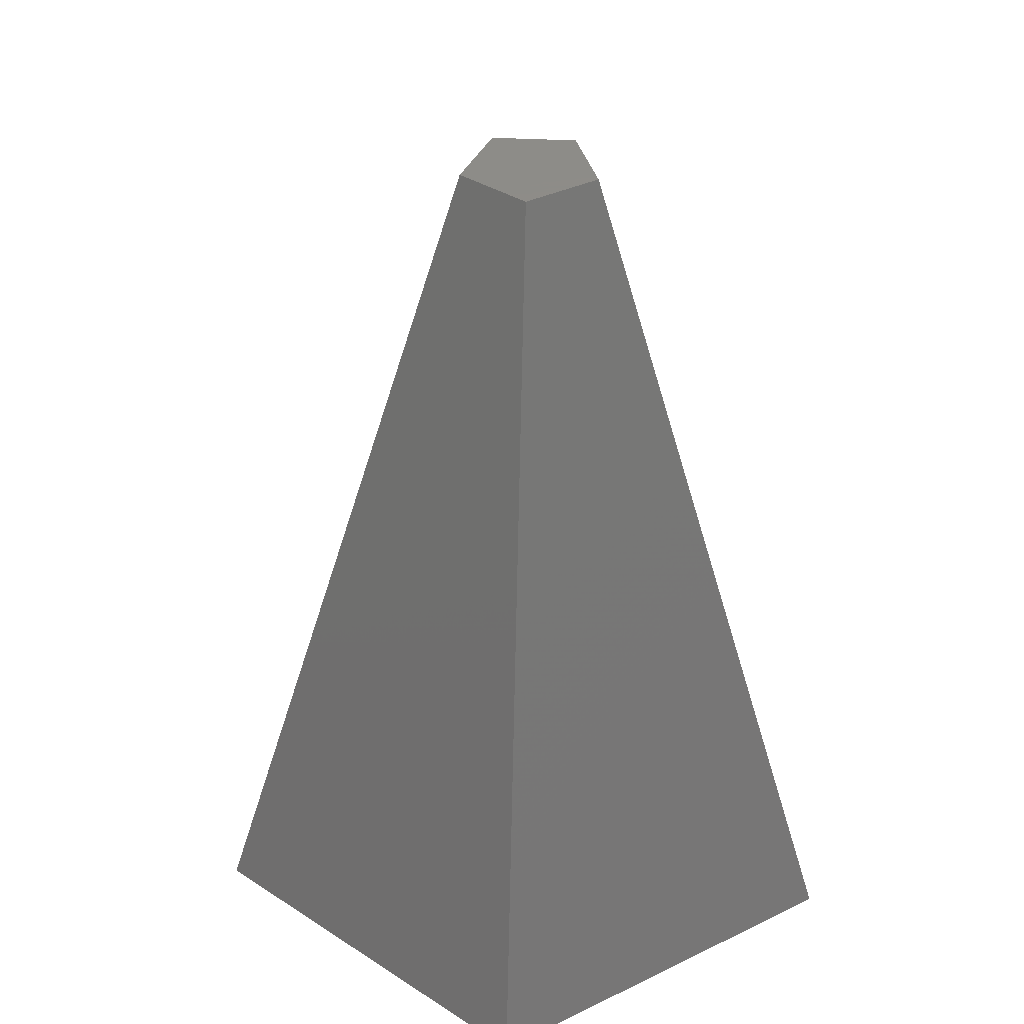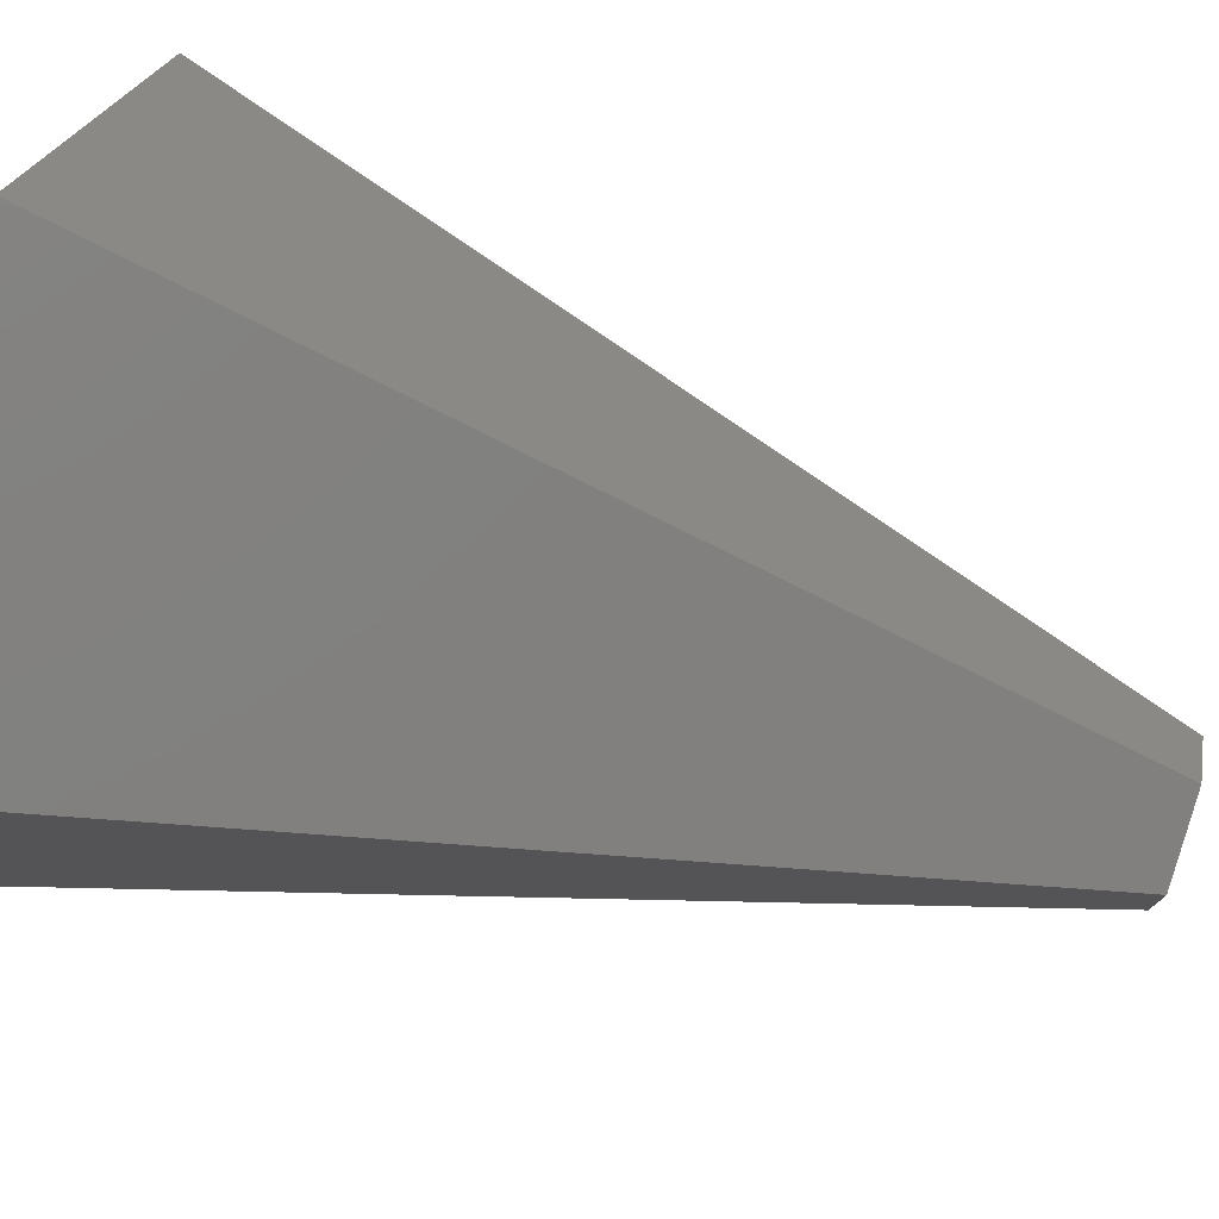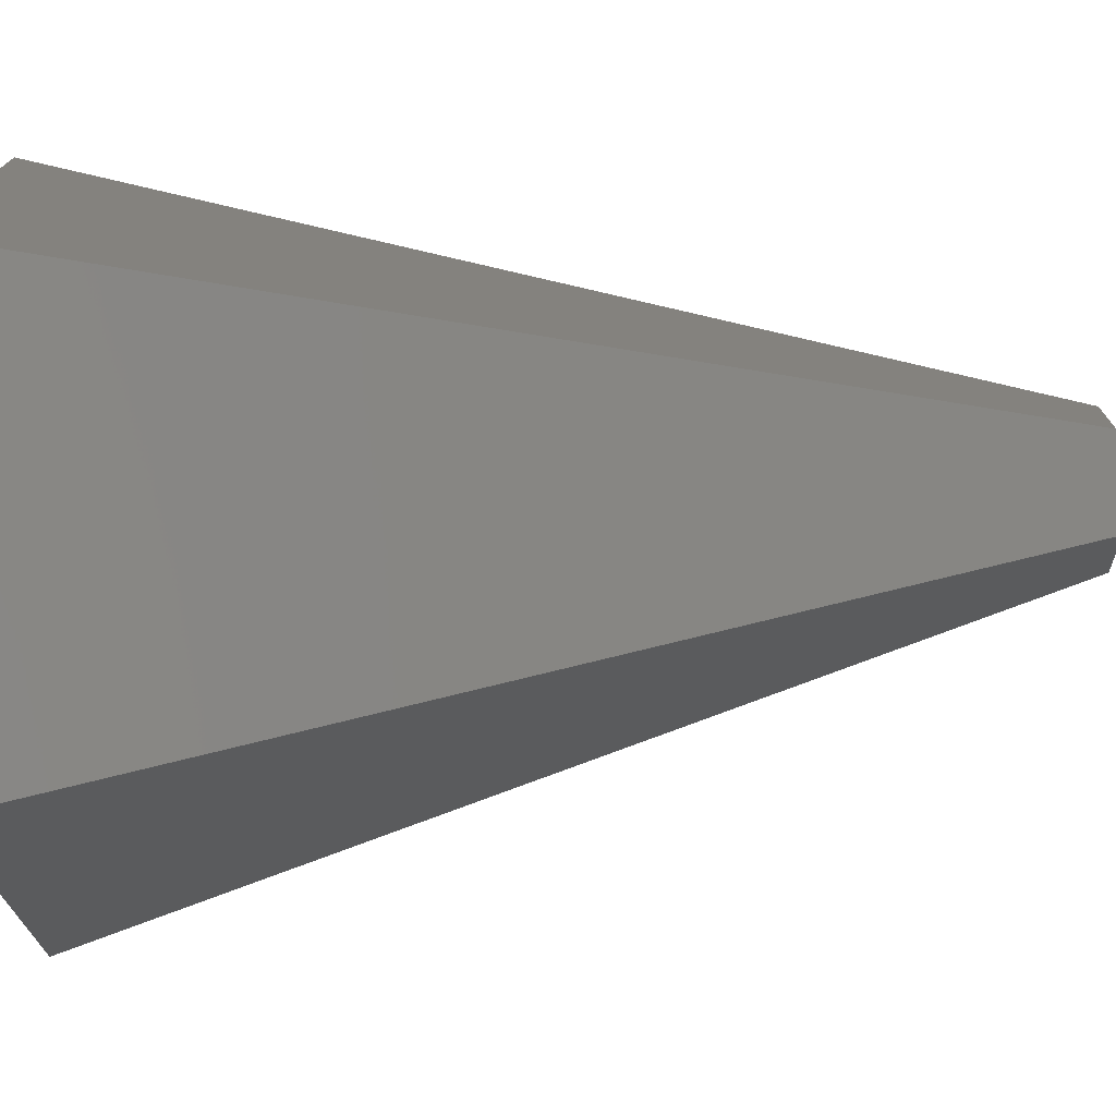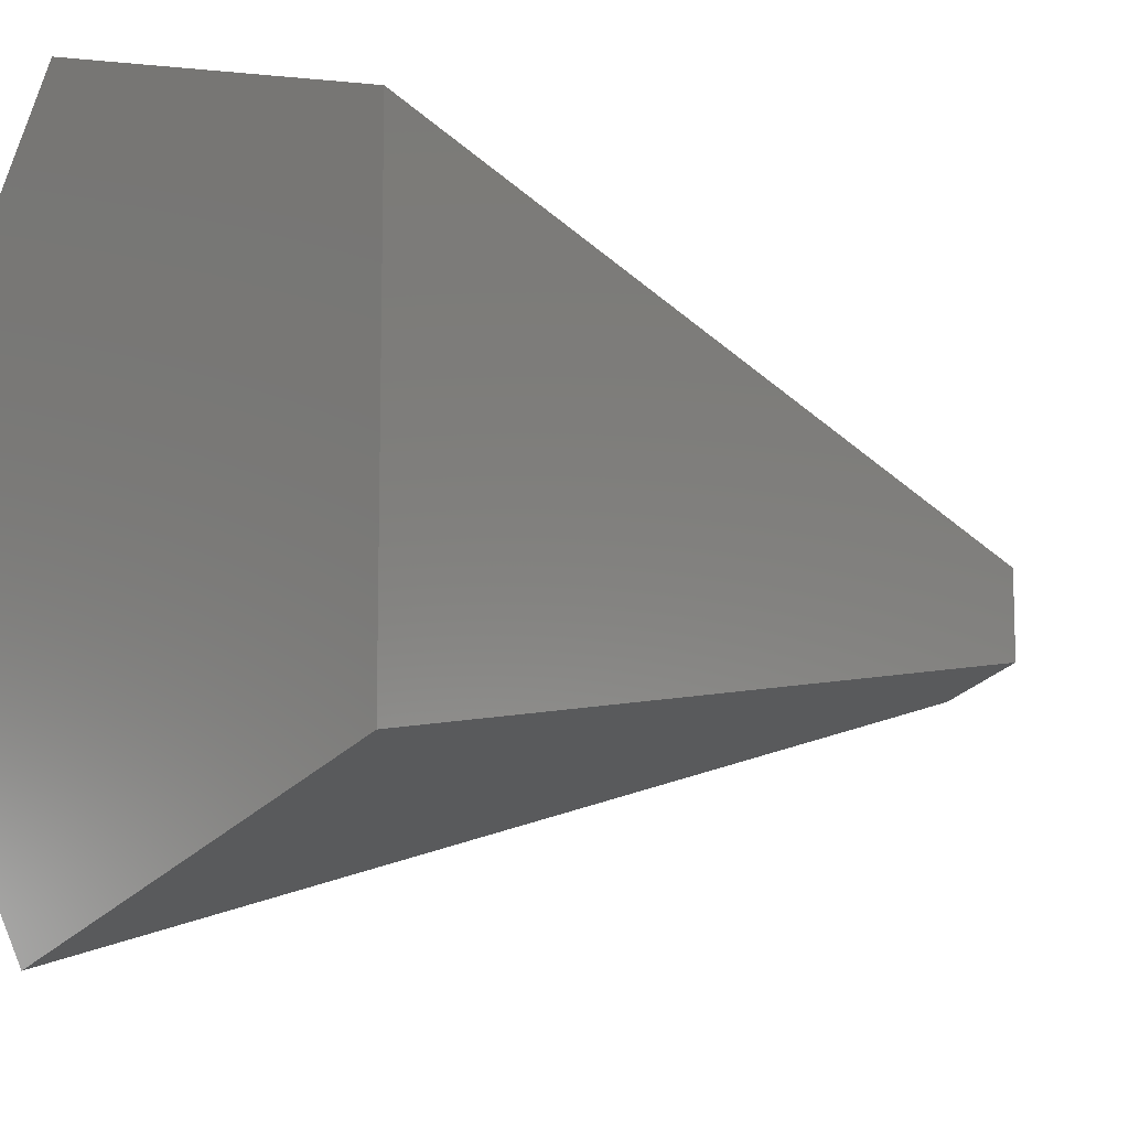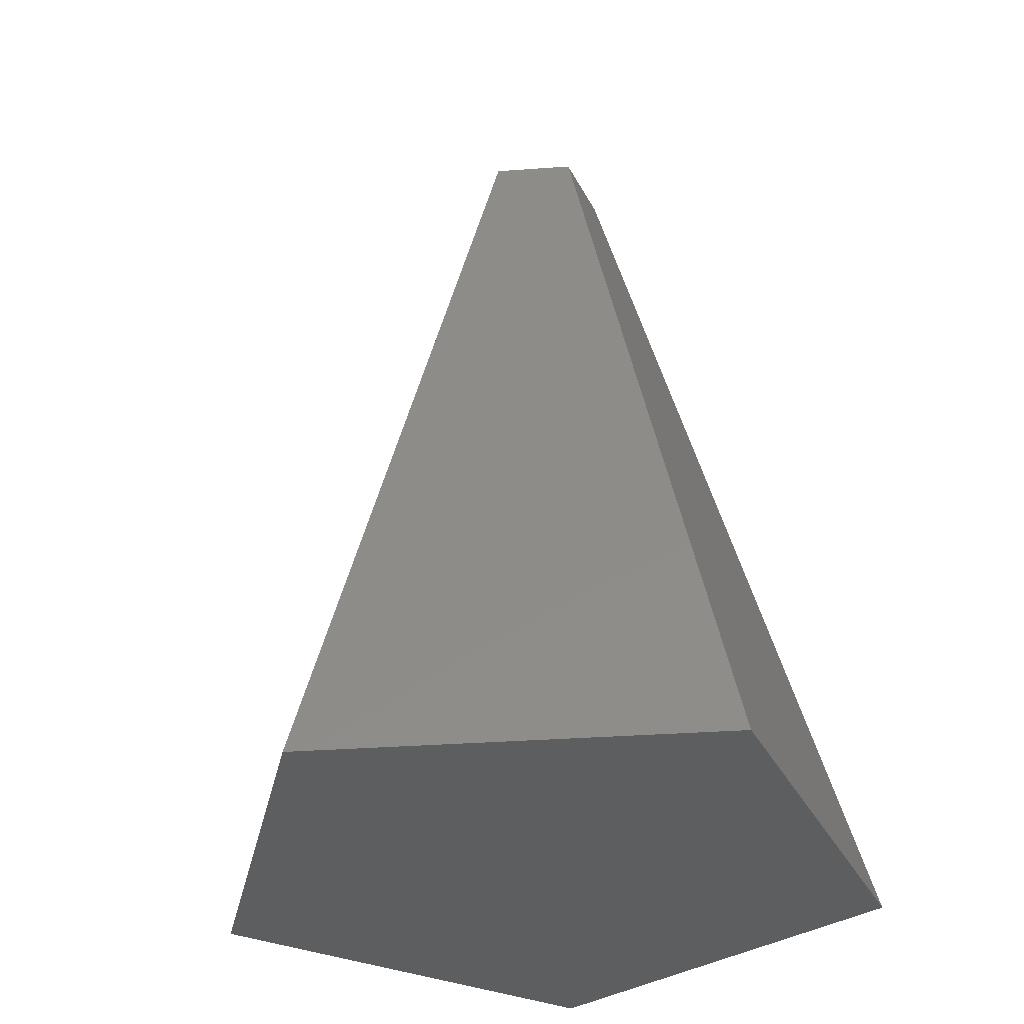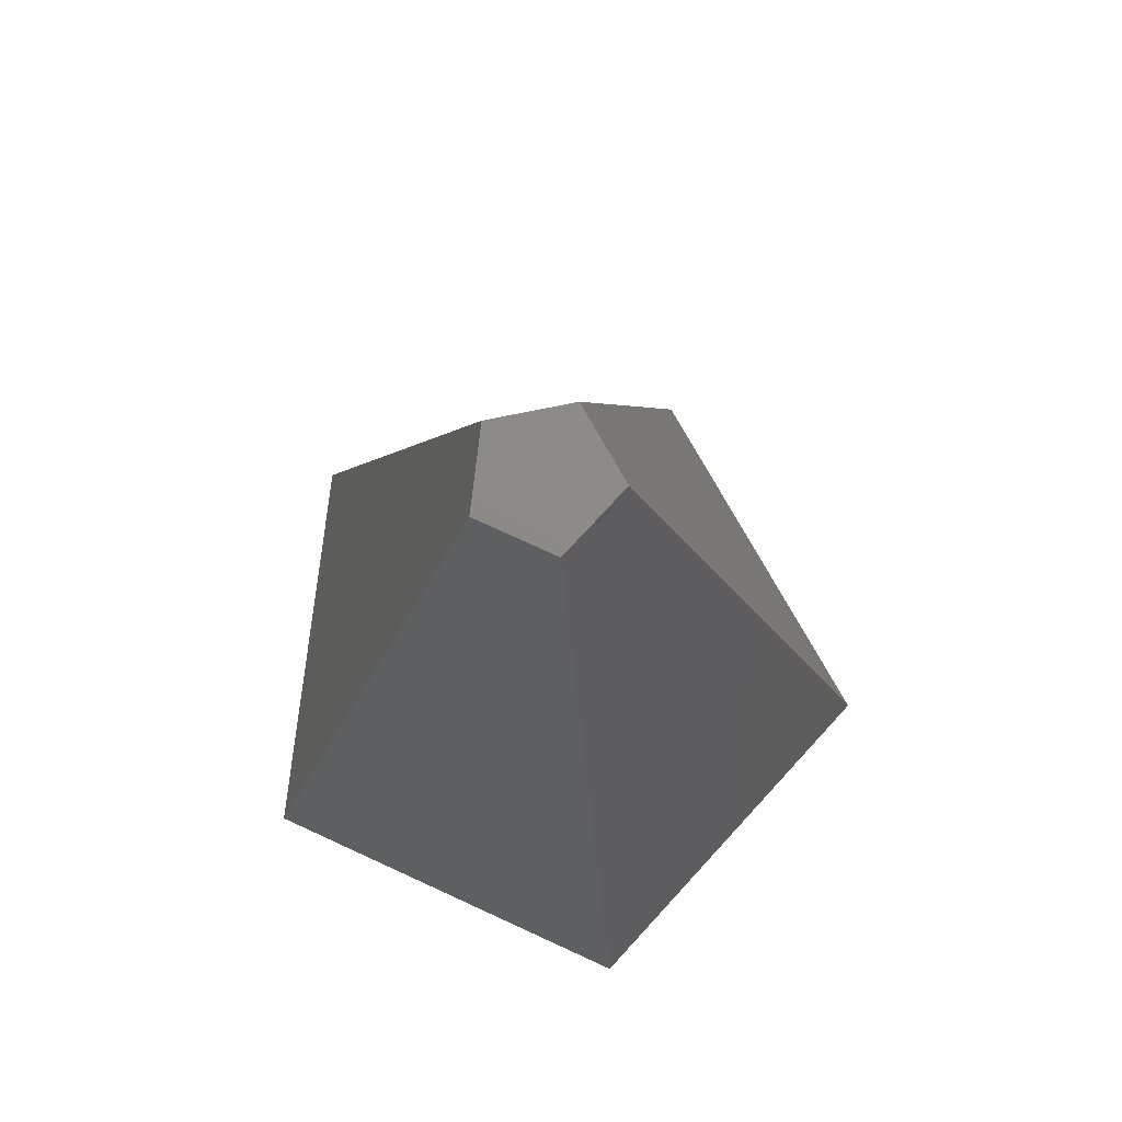
<metadata>
{"format":"stl","ext":"stl","renderer":"f3d","projection":"perspective","resolution":1024,"background":"white","views":[{"elev":36.8,"azim":-122.1,"up":"+Z"},{"elev":77.5,"azim":-72.9,"up":"+Y"},{"elev":-75.0,"azim":-86.8,"up":"+Y"},{"elev":-11.1,"azim":-131.9,"up":"+Y"},{"elev":-33.7,"azim":-156.3,"up":"+Z"},{"elev":76.9,"azim":-65.4,"up":"+Z"}]}
</metadata>
<code>
# stl→obj: 10 verts, 16 faces
v 30.9 95.11 0
v 20 0 250
v 100 0 0
v 6.18 19.02 250
v -80.9 58.78 0
v -16.18 11.76 250
v -80.9 -58.78 0
v -16.18 -11.76 250
v 30.9 -95.11 0
v 6.18 -19.02 250
f 1 2 3
f 1 4 2
f 5 4 1
f 5 6 4
f 7 6 5
f 7 8 6
f 9 8 7
f 9 10 8
f 3 10 9
f 3 2 10
f 9 1 3
f 7 1 9
f 1 7 5
f 4 10 2
f 6 10 4
f 10 6 8

</code>
